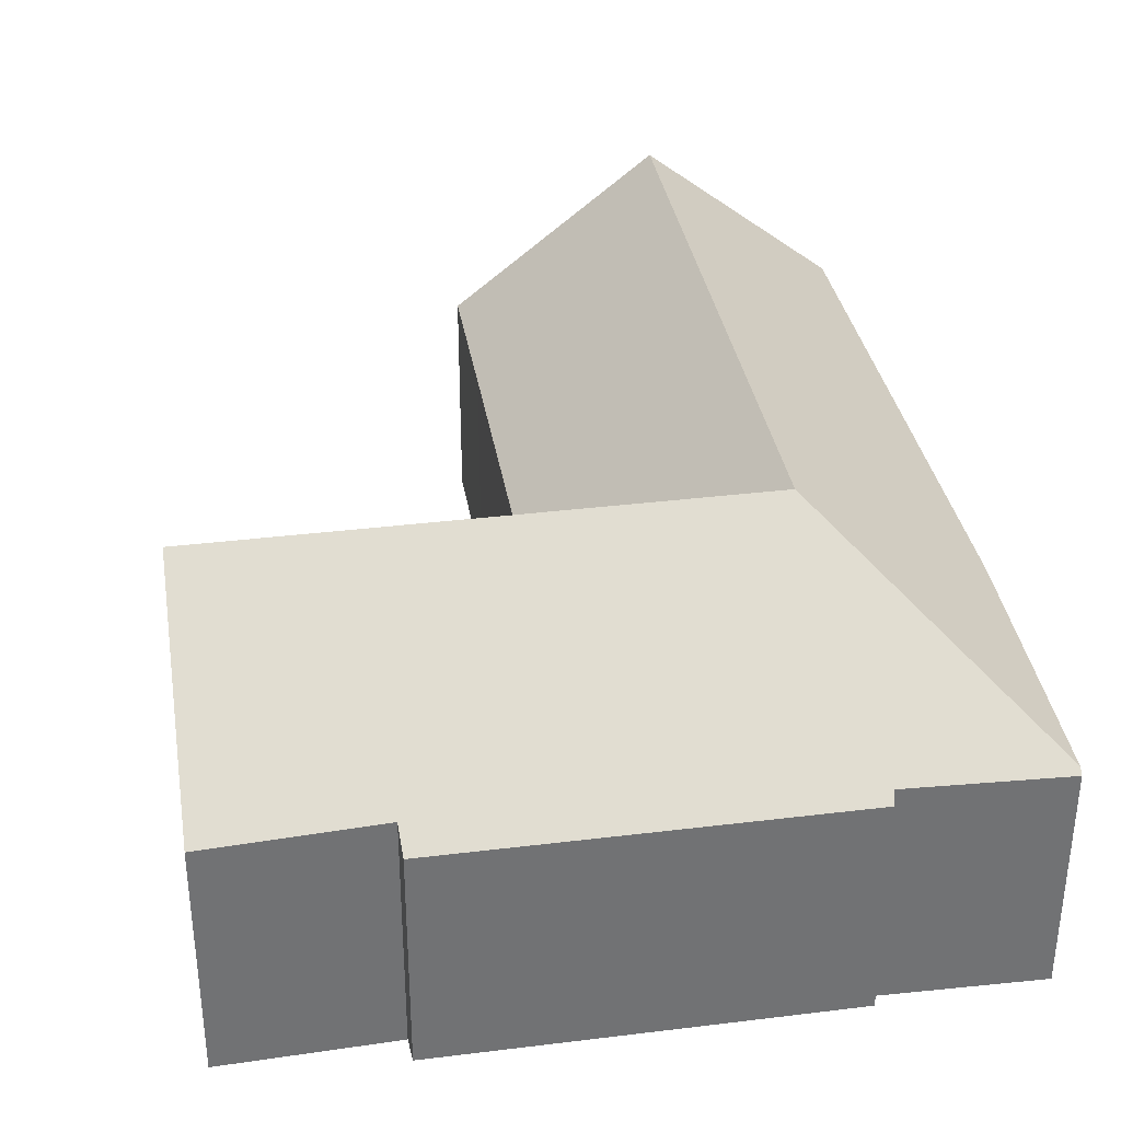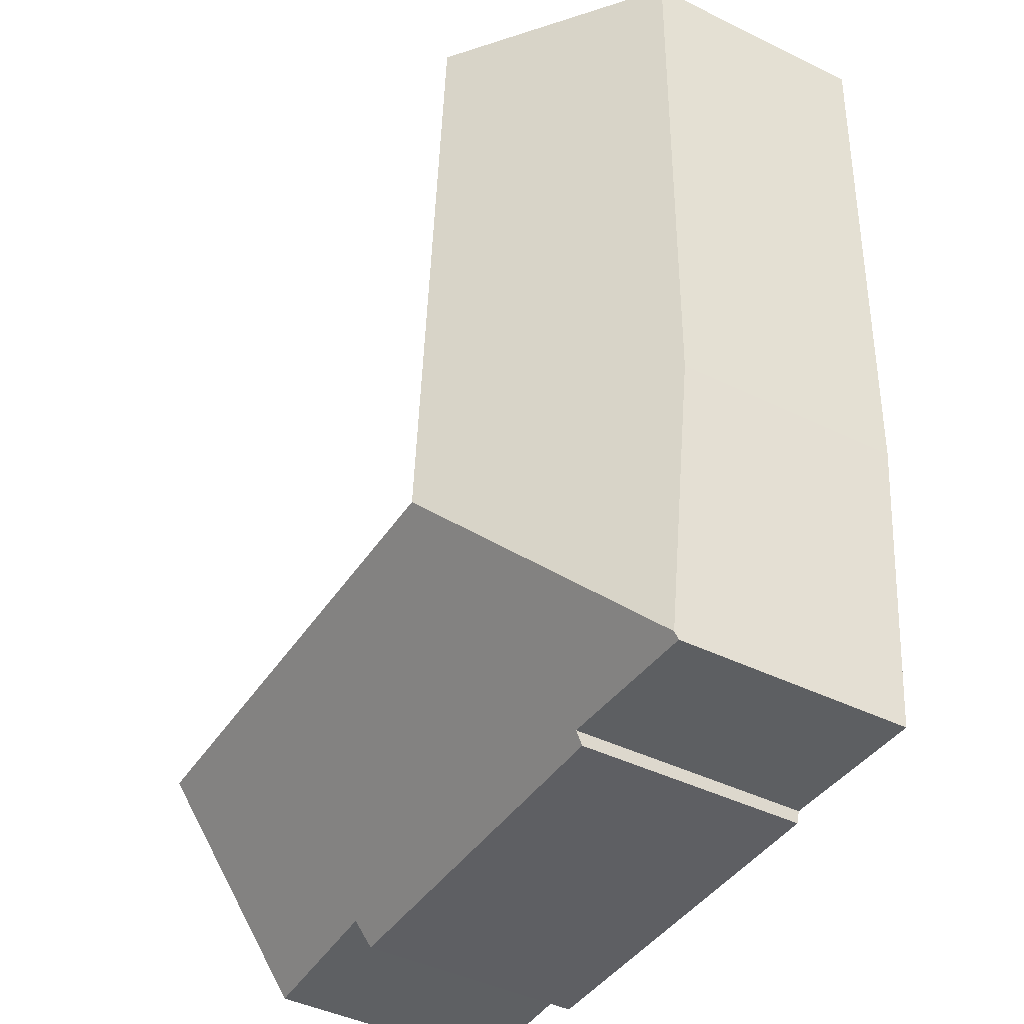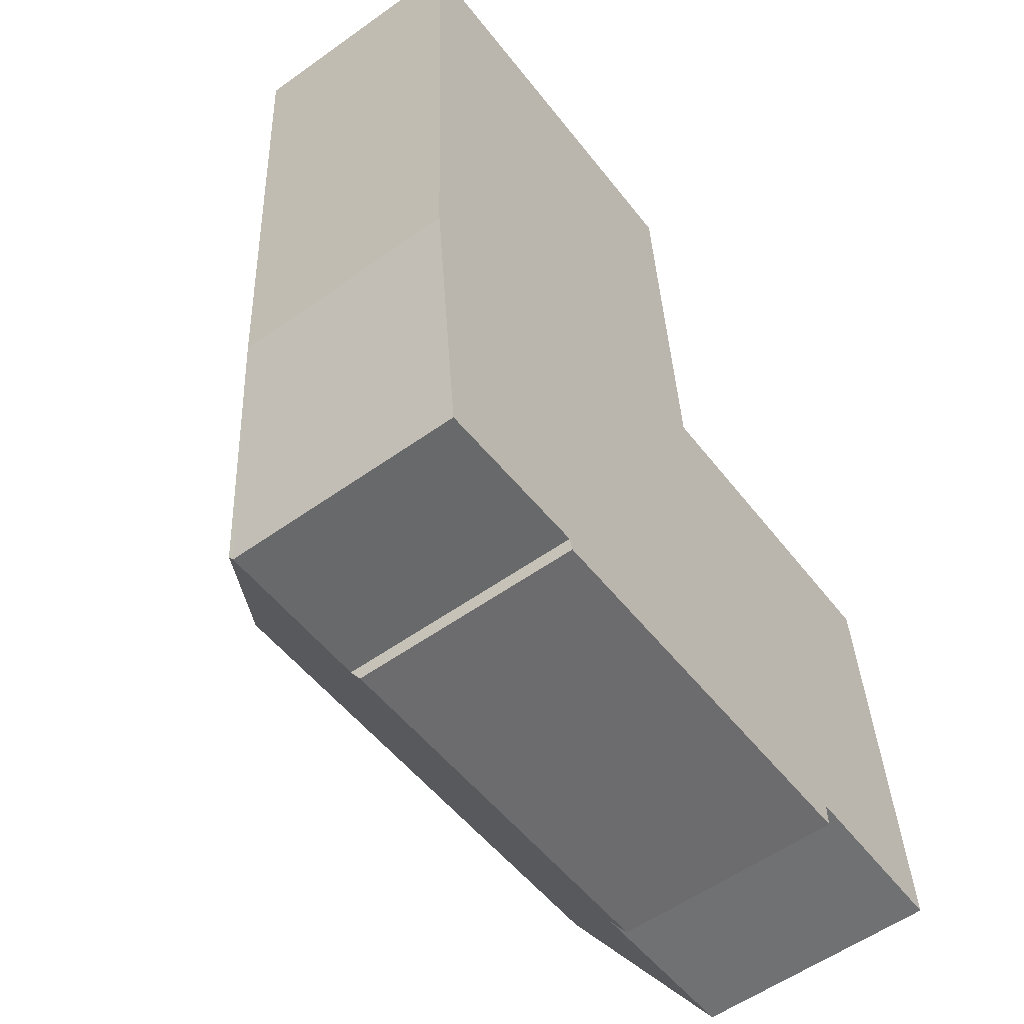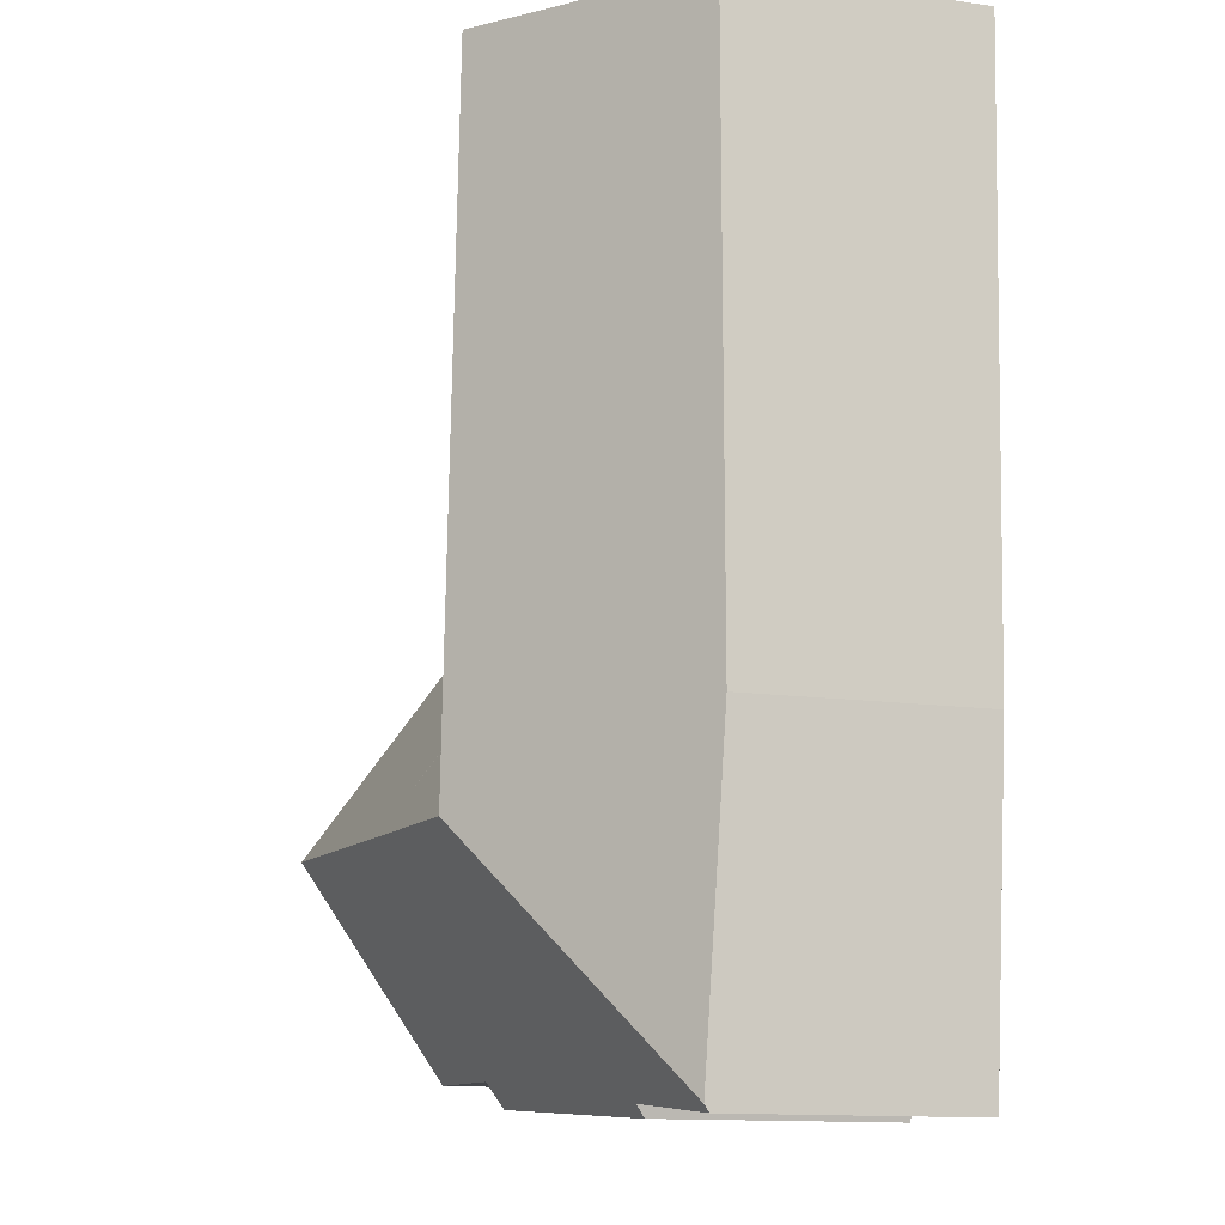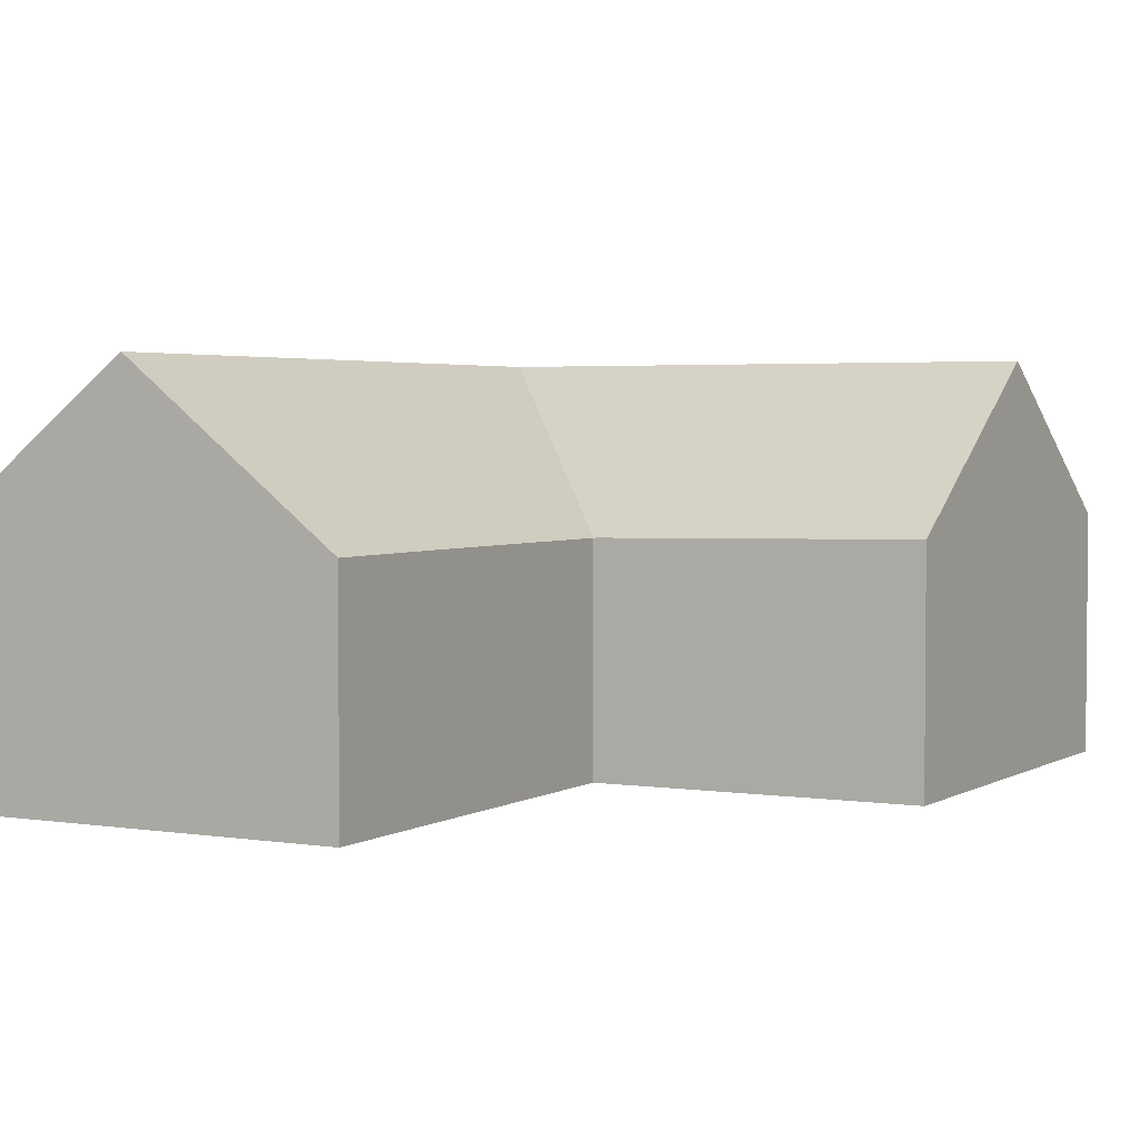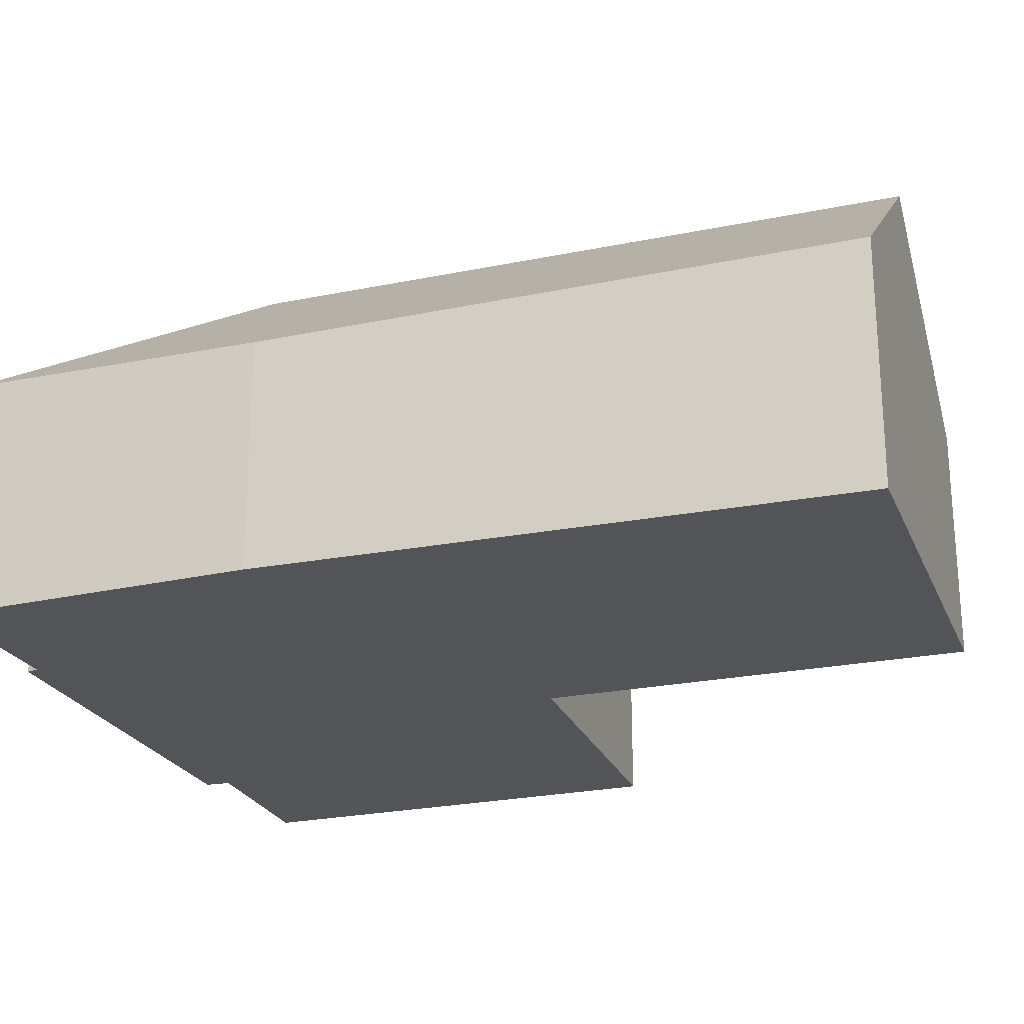
<metadata>
{"format":"obj","ext":"obj","renderer":"f3d","projection":"perspective","resolution":1024,"background":"white","views":[{"elev":34.9,"azim":167.1,"up":"+Y"},{"elev":-44.2,"azim":-119.7,"up":"+Z"},{"elev":-56.5,"azim":-53.3,"up":"+Z"},{"elev":-13.0,"azim":-108.0,"up":"+Z"},{"elev":3.2,"azim":25.0,"up":"+Y"},{"elev":-23.6,"azim":-74.5,"up":"+Y"}]}
</metadata>
<code>
v  19.94 6.661 -10.91
v  11.51 5.968 -10.45
v  19.87 6.093 -10.11
v  20.34 10.26 -16
v  11.89 10.26 -16.52
v  1.432 6.203 -22.94
v  5.624 6.165 -22.73
v  1.45 6.08 -23.11
v  6.273 10.26 -16.87
v  12.27 5.957 -22.62
v  5.719 5.952 -23.03
v  16.31 5.96 -22.36
v  16.31 6.428 -21.7
v  20.78 6.335 -21.55
v  0.623 5.959 -15.04
v  5.884 10.26 -10.67
v  0.456 6.026 -11.01
v  0.354 6.067 -8.55
v  5.196 10.26 0.291
v  0 6.208 3.801e-16
v  10.69 5.976 0.599
v  10.96 5.976 -3.641
v  11.39 5.961 -10.33
v  11.4 5.96 -10.45
v  1.45 1.415e-15 -23.11
v  0.623 9.212e-16 -15.04
v  1.432 1.405e-15 -22.94
v  0.456 6.741e-16 -11.01
v  0.354 5.235e-16 -8.55
v  0 0 0
v  5.624 1.392e-15 -22.73
v  5.719 1.41e-15 -23.03
v  5.196 -1.782e-17 0.291
v  10.69 -3.668e-17 0.599
v  11.4 6.4e-16 -10.45
v  19.87 6.188e-16 -10.11
v  11.51 6.398e-16 -10.45
v  10.96 2.229e-16 -3.641
v  11.39 6.326e-16 -10.33
v  19.94 6.68e-16 -10.91
v  20.34 9.797e-16 -16
v  20.78 1.32e-15 -21.55
v  16.31 1.329e-15 -21.7
v  16.31 1.369e-15 -22.36
v  12.27 1.385e-15 -22.62
g defaultobject
f 1 2 3
f 2 1 4
f 2 4 5
f 6 7 8
f 7 6 9
f 7 10 11
f 10 7 9
f 10 9 5
f 10 5 12
f 12 5 13
f 13 5 4
f 13 4 14
f 15 9 6
f 9 15 16
f 16 15 17
f 16 17 18
f 16 18 19
f 19 18 20
f 21 16 19
f 16 21 22
f 16 22 23
f 16 23 9
f 9 23 24
f 5 24 2
f 5 9 24
f 8 15 6
f 15 8 25
f 15 25 26
f 26 25 27
f 26 17 15
f 17 26 18
f 18 26 28
f 18 28 20
f 20 28 29
f 20 29 30
f 11 31 7
f 31 11 32
f 30 19 20
f 19 30 21
f 21 30 33
f 21 33 34
f 24 3 2
f 3 24 35
f 3 35 36
f 36 35 37
f 34 22 21
f 22 34 38
f 22 38 23
f 23 38 39
f 23 39 24
f 24 39 35
f 36 1 3
f 1 36 4
f 4 36 14
f 14 36 40
f 14 40 41
f 14 41 42
f 43 12 13
f 12 43 44
f 14 43 13
f 43 14 42
f 44 10 12
f 10 44 11
f 11 44 45
f 11 45 32
f 31 8 7
f 8 31 25
f 41 43 42
f 43 41 45
f 45 41 32
f 32 41 40
f 32 40 31
f 31 40 25
f 25 40 27
f 27 40 26
f 26 40 36
f 26 36 37
f 26 37 35
f 26 35 39
f 26 39 38
f 26 38 28
f 28 38 29
f 29 38 34
f 29 34 33
f 29 33 30
f 45 44 43

</code>
